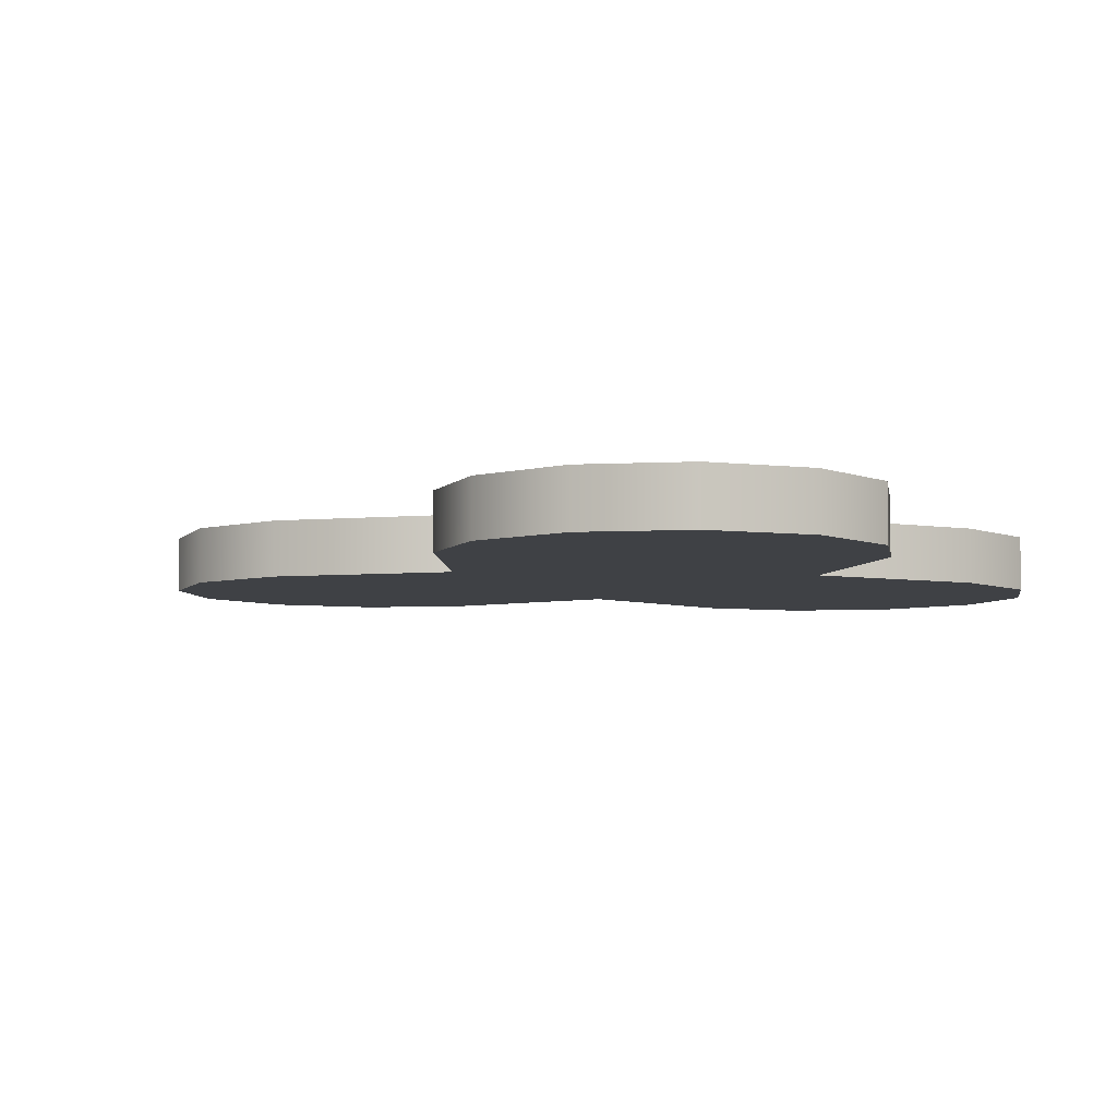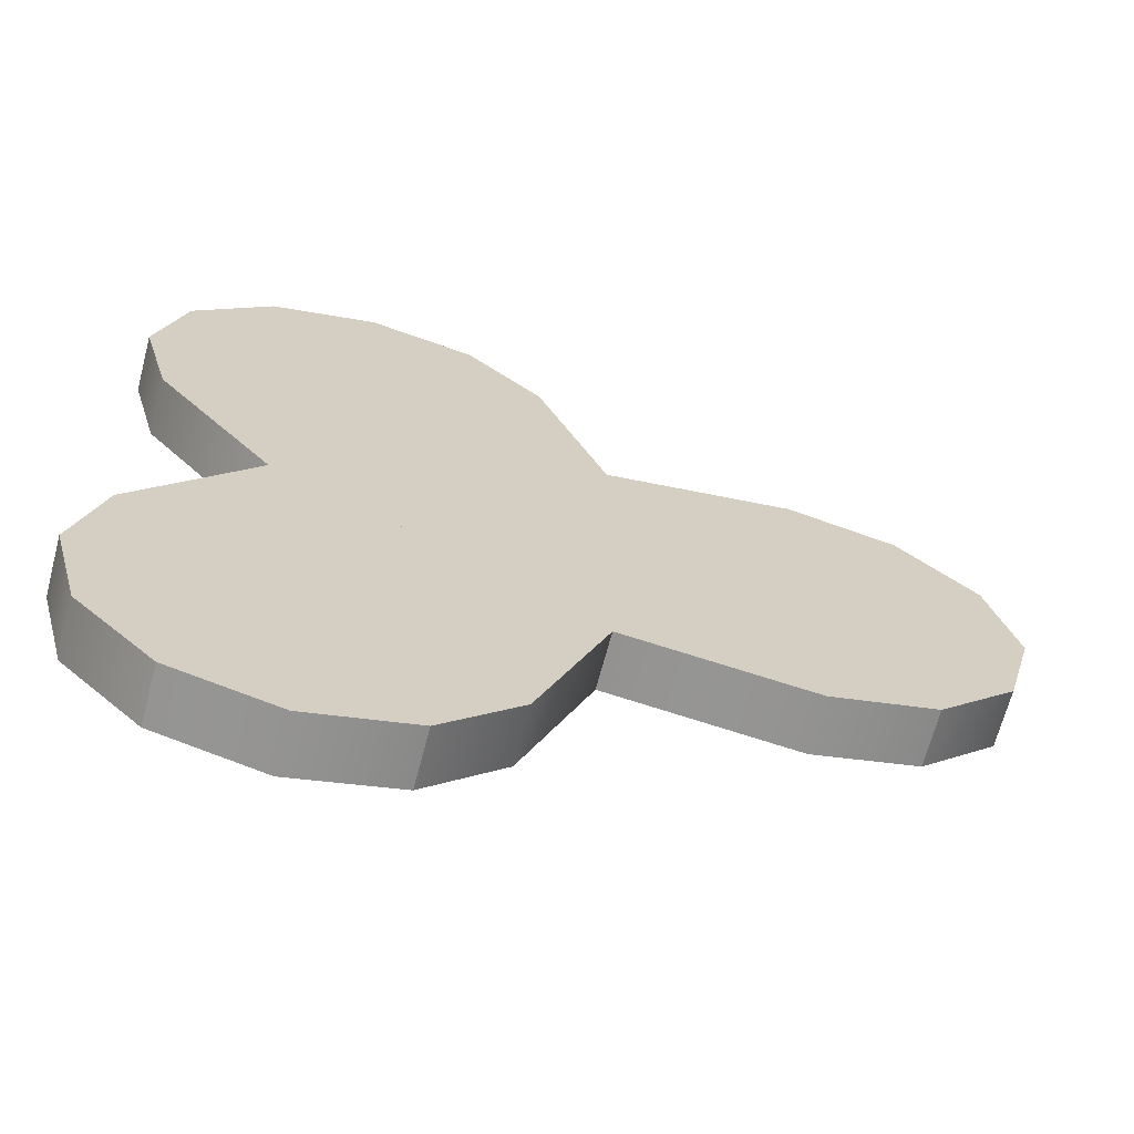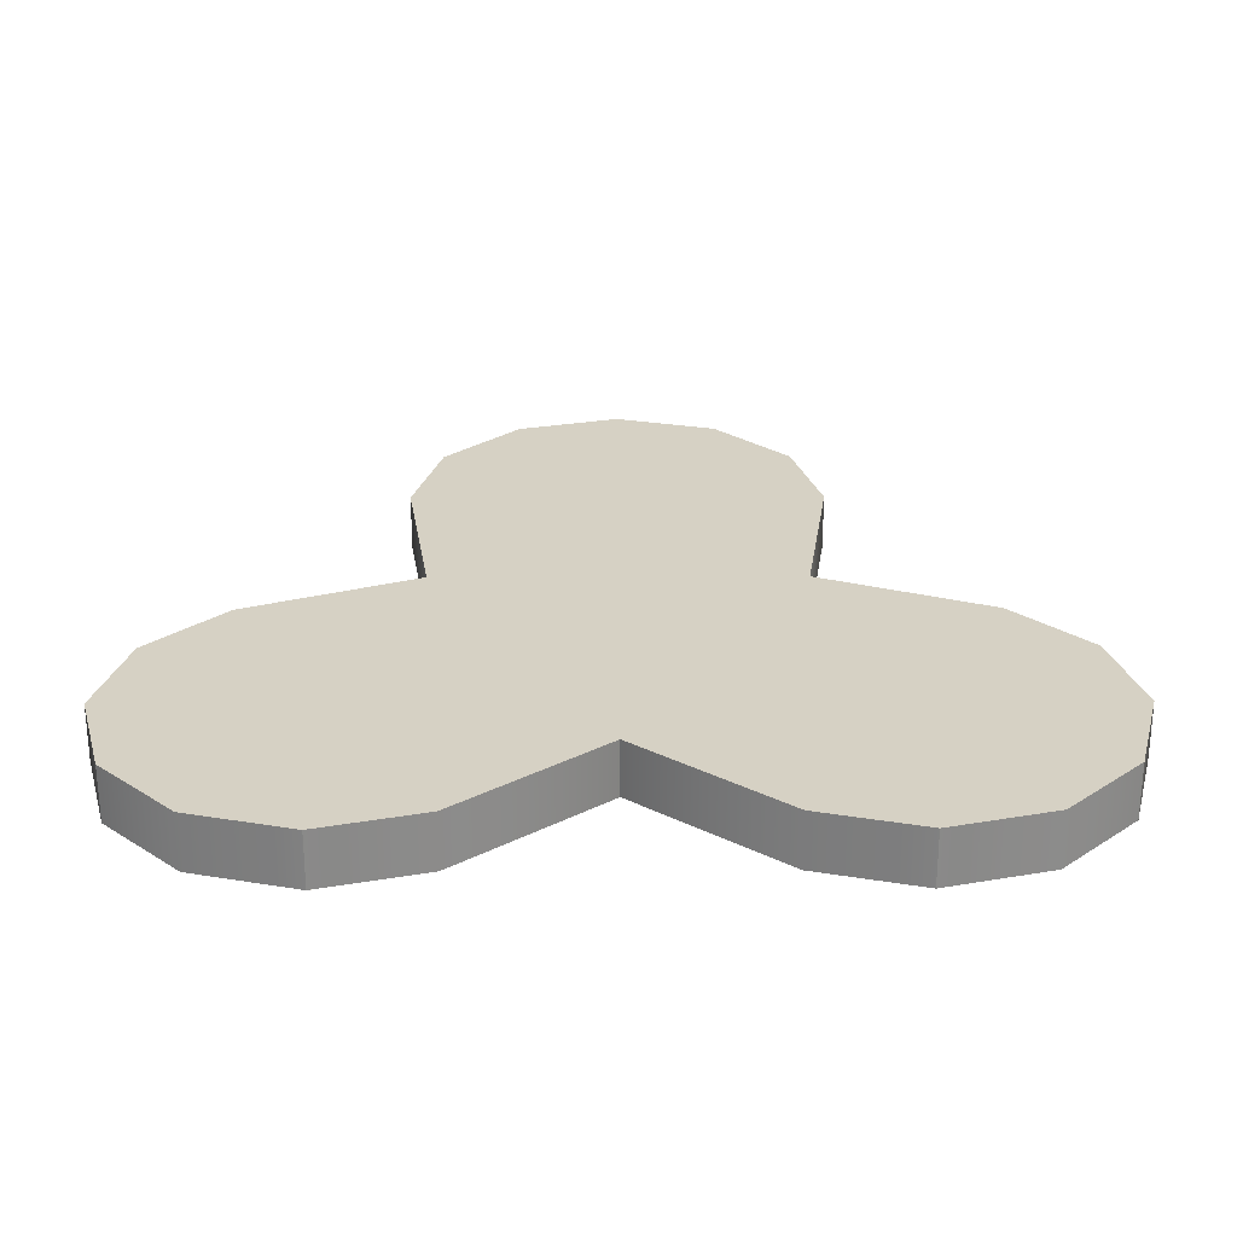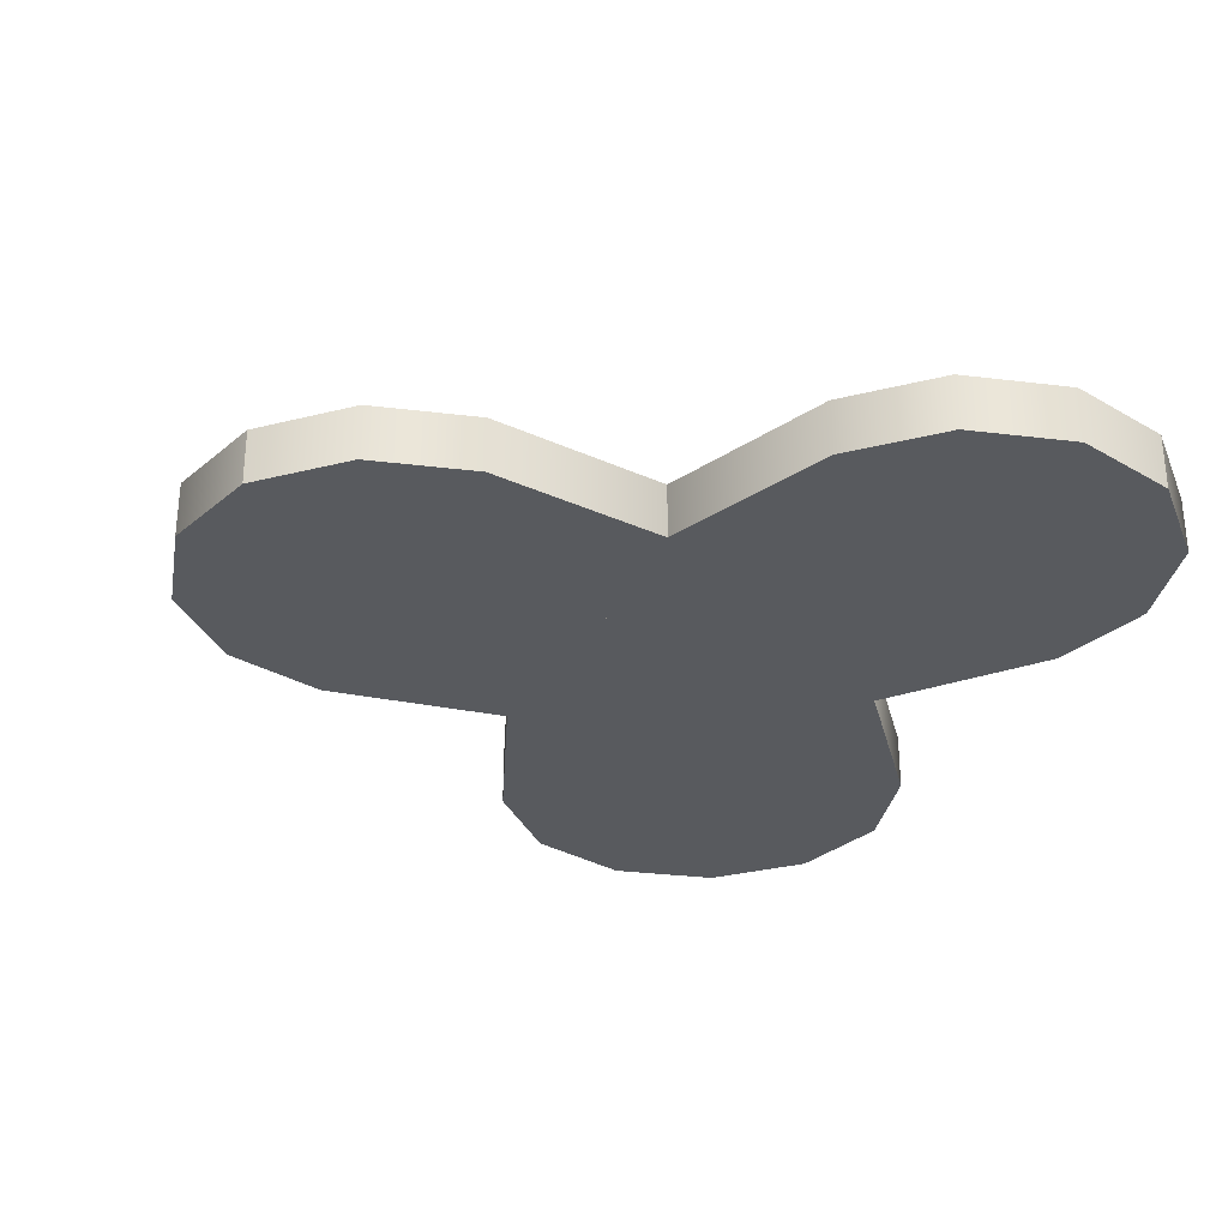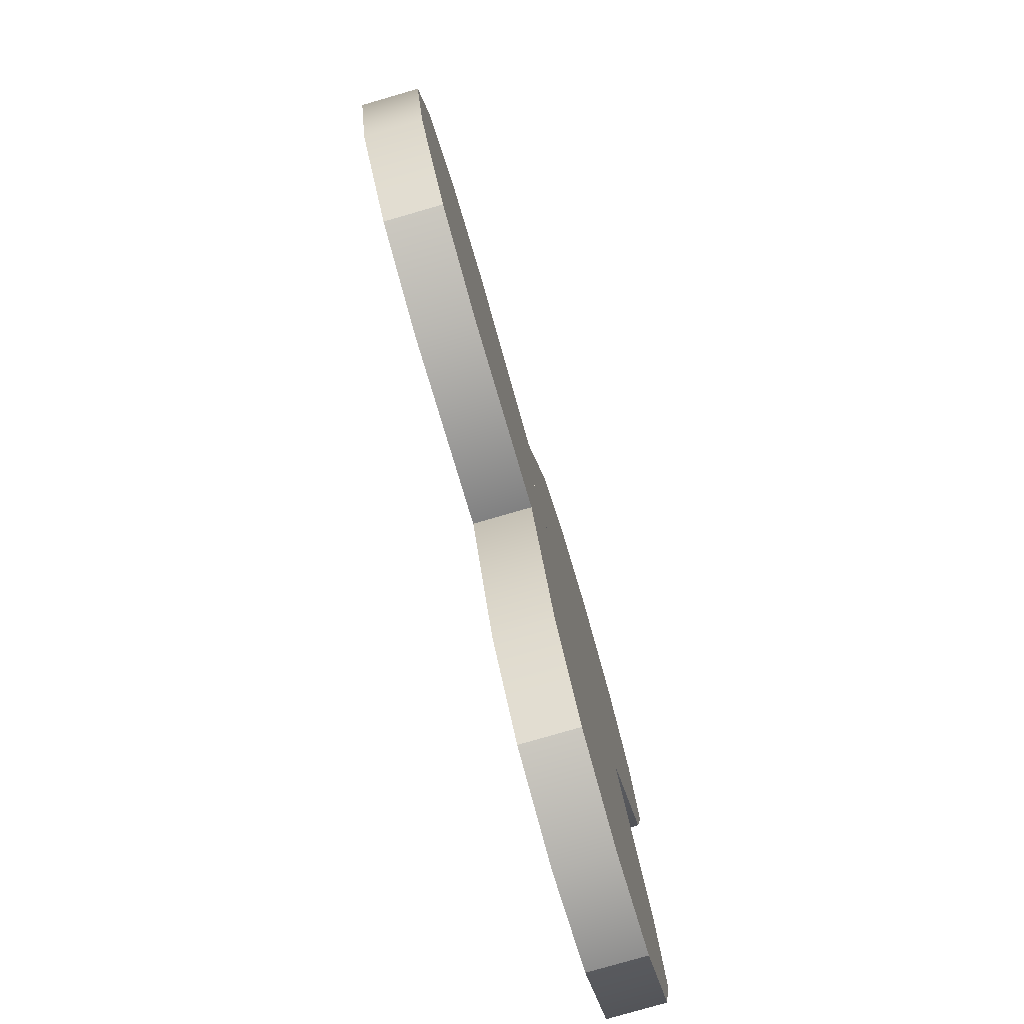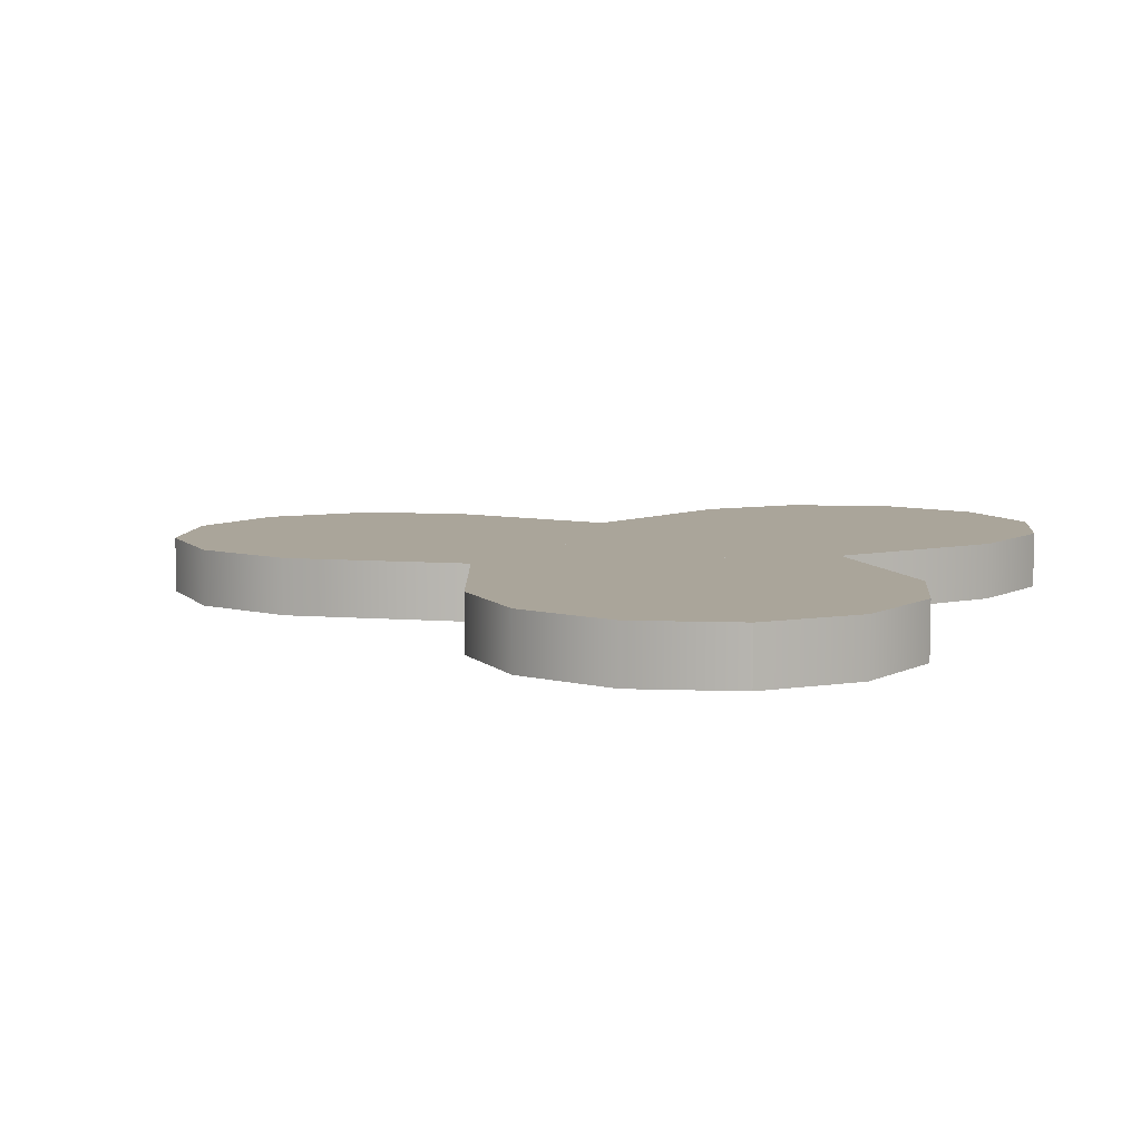
<metadata>
{"format":"obj","ext":"obj","renderer":"f3d","projection":"perspective","resolution":1024,"background":"white","views":[{"elev":-5.6,"azim":24.2,"up":"+Y"},{"elev":-66.8,"azim":165.3,"up":"+Z"},{"elev":26.6,"azim":89.7,"up":"+Y"},{"elev":-30.9,"azim":-25.0,"up":"+Y"},{"elev":-79.3,"azim":-73.9,"up":"+Z"},{"elev":7.7,"azim":20.9,"up":"+Y"}]}
</metadata>
<code>
o Hanging_Light_Fan_Cylinder.004
v 0.4554 -0.03922 -0.2047
v 0.4554 0.03922 -0.2047
v 0.2903 -0.03922 0.002889
v 0.2903 0.03922 0.002889
v 0.1137 -0.03922 0.09498
v 0.1137 0.03922 0.09498
v -0.03225 -0.03922 0.05586
v -0.03225 0.03922 0.05586
v -0.1391 -0.03922 -0.05101
v -0.1391 0.03922 -0.05101
v -0.1477 -0.03922 -0.25
v -0.1477 0.03922 -0.25
v -0.05037 -0.03922 -0.4967
v -0.05037 0.03922 -0.4967
v 0.05651 -0.03922 -0.6036
v 0.05651 0.03922 -0.6036
v 0.2025 -0.03922 -0.6427
v 0.2025 0.03922 -0.6427
v 0.3485 -0.03922 -0.6036
v 0.3485 0.03922 -0.6036
v 0.4554 -0.03922 -0.4967
v 0.4554 0.03922 -0.4967
v 0.4945 -0.03922 -0.3507
v 0.4945 0.03922 -0.3507
v -0.405 -0.03922 -0.292
v -0.405 0.03922 -0.292
v -0.1427 -0.03922 -0.2529
v -0.1427 0.03922 -0.2529
v 0.02538 -0.03922 -0.146
v 0.02538 0.03922 -0.146
v 0.0645 -0.03922 0
v 0.0645 0.03922 0
v 0.02538 -0.03922 0.146
v 0.02538 0.03922 0.146
v -0.1427 -0.03922 0.2529
v -0.1427 0.03922 0.2529
v -0.405 -0.03922 0.292
v -0.405 0.03922 0.292
v -0.551 -0.03922 0.2529
v -0.551 0.03922 0.2529
v -0.6579 -0.03922 0.146
v -0.6579 0.03922 0.146
v -0.697 -0.03922 0
v -0.697 0.03922 0
v -0.6579 -0.03922 -0.146
v -0.6579 0.03922 -0.146
v -0.551 -0.03922 -0.2529
v -0.551 0.03922 -0.2529
v -0.05037 -0.03922 0.4967
v -0.05037 0.03922 0.4967
v -0.1477 -0.03922 0.25
v -0.1477 0.03922 0.25
v -0.1391 -0.03922 0.05101
v -0.1391 0.03922 0.05101
v -0.03225 -0.03922 -0.05586
v -0.03225 0.03922 -0.05586
v 0.1137 -0.03922 -0.09498
v 0.1137 0.03922 -0.09498
v 0.2903 -0.03922 -0.002889
v 0.2903 0.03922 -0.002889
v 0.4554 -0.03922 0.2047
v 0.4554 0.03922 0.2047
v 0.4945 -0.03922 0.3507
v 0.4945 0.03922 0.3507
v 0.4554 -0.03922 0.4967
v 0.4554 0.03922 0.4967
v 0.3485 -0.03922 0.6036
v 0.3485 0.03922 0.6036
v 0.2025 -0.03922 0.6427
v 0.2025 0.03922 0.6427
v 0.05651 -0.03922 0.6036
v 0.05651 0.03922 0.6036
f 2 3 1
f 4 5 3
f 6 7 5
f 8 9 7
f 10 11 9
f 12 13 11
f 14 15 13
f 16 17 15
f 18 19 17
f 20 21 19
f 2 22 14
f 22 23 21
f 24 1 23
f 3 7 11
f 26 27 25
f 28 29 27
f 30 31 29
f 32 33 31
f 34 35 33
f 36 37 35
f 38 39 37
f 40 41 39
f 42 43 41
f 44 45 43
f 26 46 38
f 46 47 45
f 48 25 47
f 27 31 35
f 50 51 49
f 52 53 51
f 54 55 53
f 56 57 55
f 58 59 57
f 60 61 59
f 62 63 61
f 64 65 63
f 66 67 65
f 68 69 67
f 70 66 62
f 70 71 69
f 72 49 71
f 51 55 59
f 2 4 3
f 4 6 5
f 6 8 7
f 8 10 9
f 10 12 11
f 12 14 13
f 14 16 15
f 16 18 17
f 18 20 19
f 20 22 21
f 6 4 8
f 4 2 14
f 2 24 22
f 22 20 18
f 18 16 22
f 16 14 22
f 14 12 4
f 12 10 8
f 12 8 4
f 22 24 23
f 24 2 1
f 23 1 15
f 1 3 13
f 15 1 13
f 3 5 7
f 7 9 11
f 11 13 3
f 15 17 19
f 19 21 15
f 21 23 15
f 26 28 27
f 28 30 29
f 30 32 31
f 32 34 33
f 34 36 35
f 36 38 37
f 38 40 39
f 40 42 41
f 42 44 43
f 44 46 45
f 30 28 32
f 28 26 38
f 26 48 46
f 46 44 42
f 42 40 46
f 40 38 46
f 38 36 28
f 36 34 32
f 36 32 28
f 46 48 47
f 48 26 25
f 47 25 37
f 25 27 35
f 27 29 31
f 31 33 35
f 35 37 25
f 37 39 47
f 39 41 43
f 43 45 39
f 45 47 39
f 50 52 51
f 52 54 53
f 54 56 55
f 56 58 57
f 58 60 59
f 60 62 61
f 62 64 63
f 64 66 65
f 66 68 67
f 68 70 69
f 54 52 56
f 52 50 62
f 50 72 70
f 70 68 66
f 66 64 62
f 62 60 52
f 60 58 56
f 60 56 52
f 50 70 62
f 70 72 71
f 72 50 49
f 71 49 63
f 49 51 61
f 63 49 61
f 51 53 55
f 55 57 59
f 59 61 51
f 63 65 71
f 65 67 71
f 67 69 71

</code>
